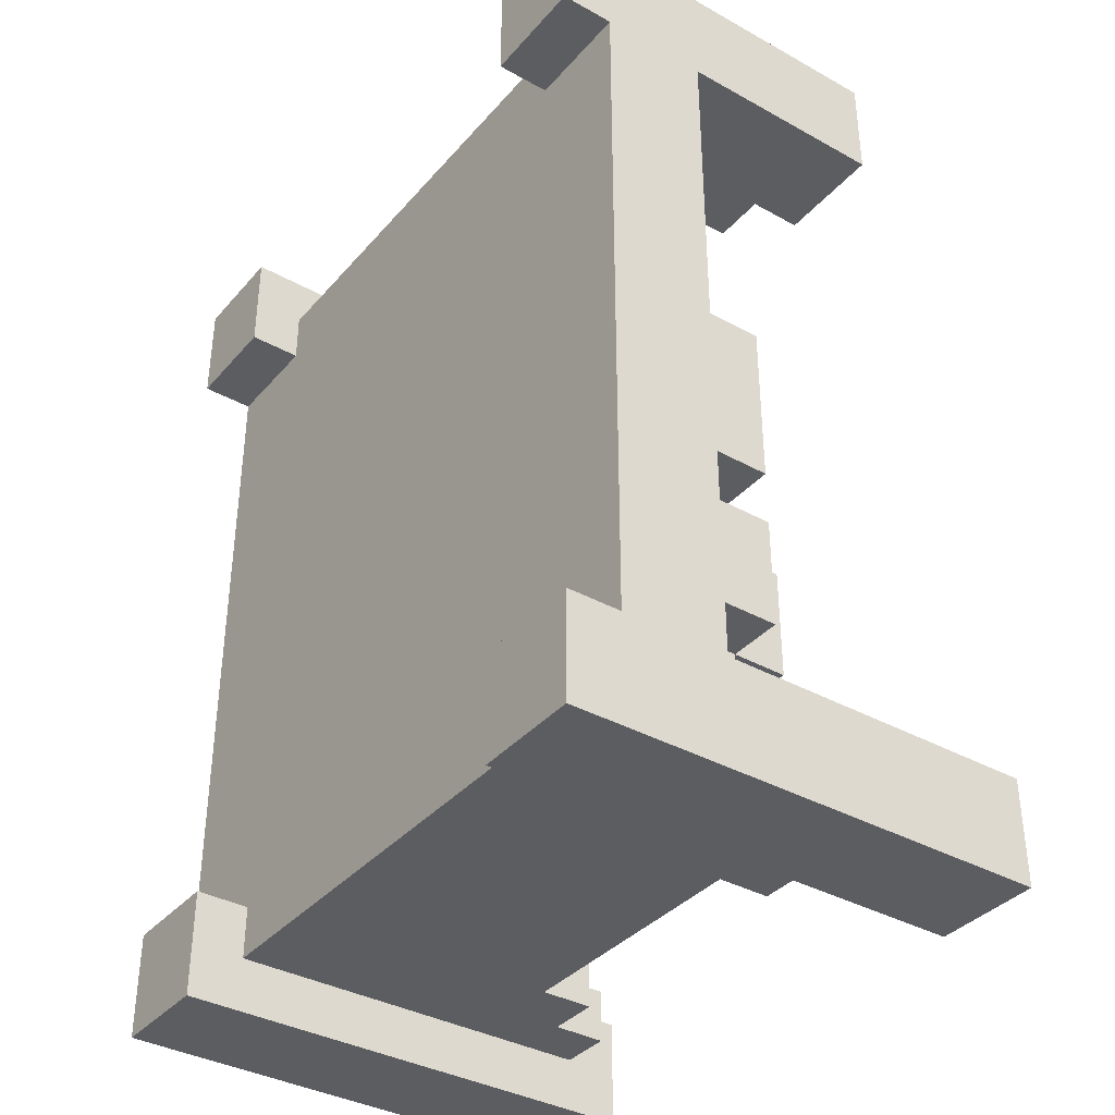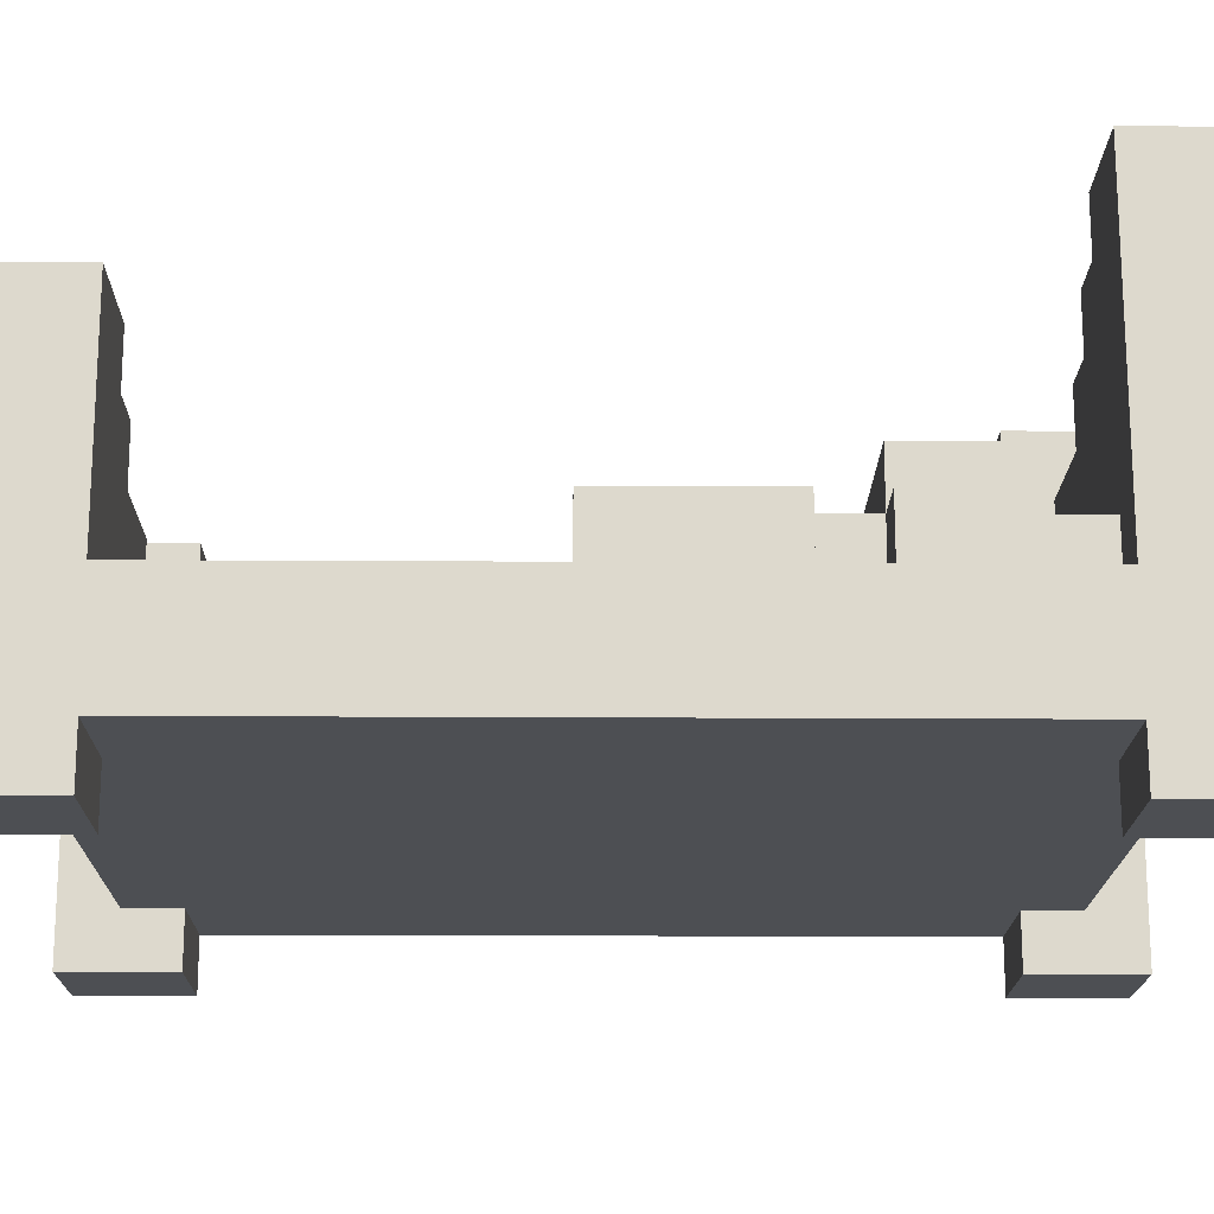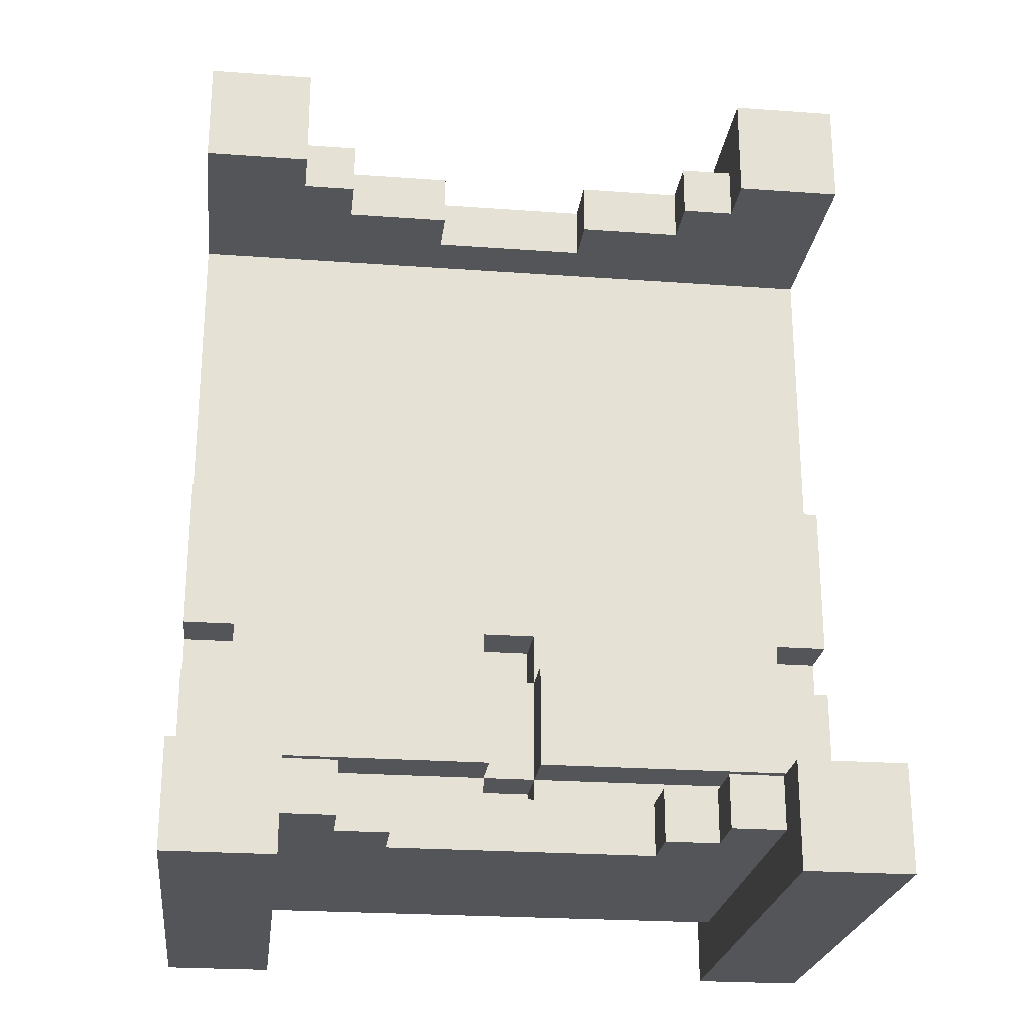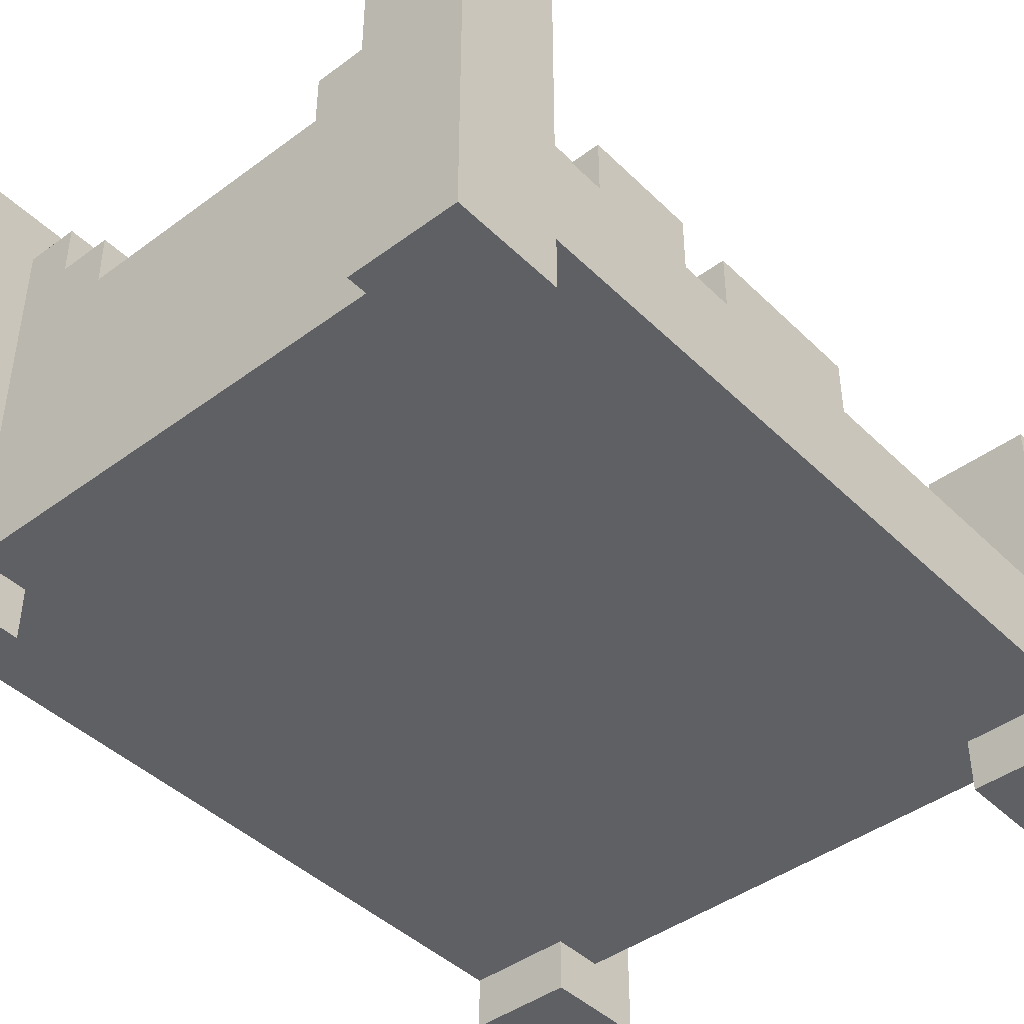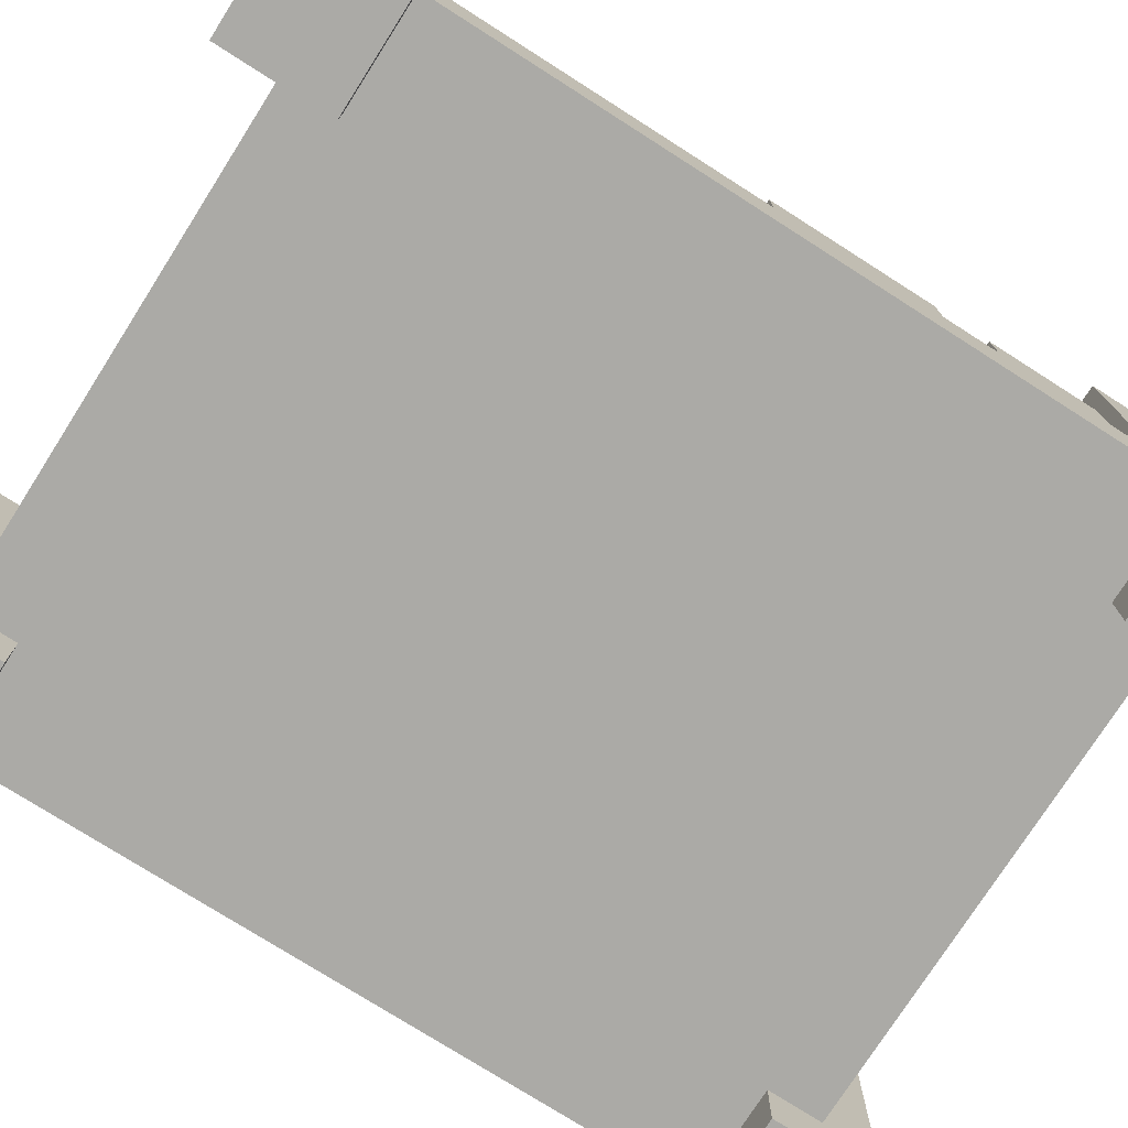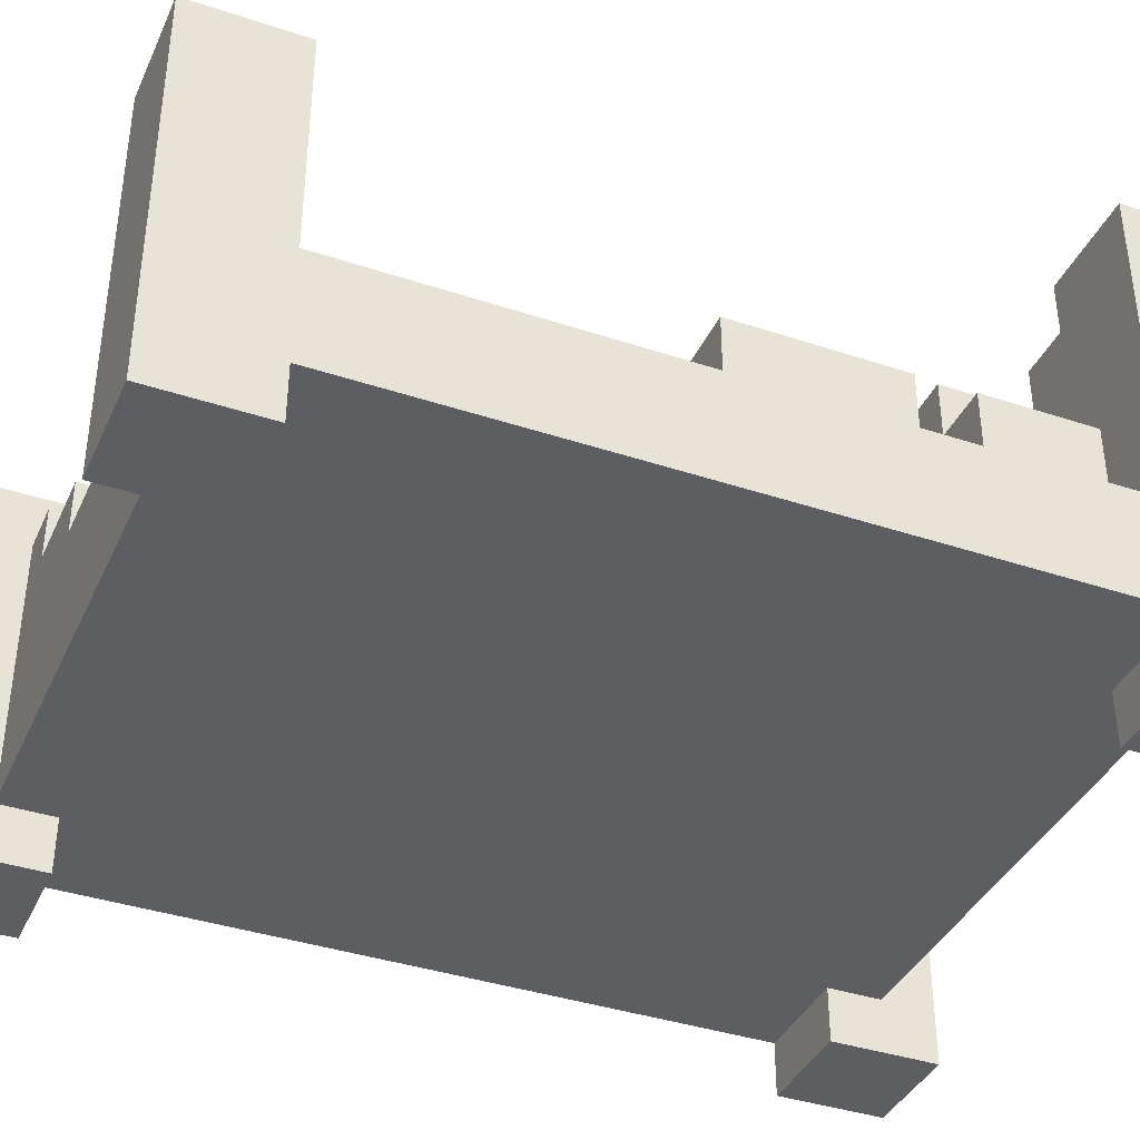
<metadata>
{"format":"obj","ext":"obj","renderer":"f3d","projection":"perspective","resolution":1024,"background":"white","views":[{"elev":-37.0,"azim":54.4,"up":"+Z"},{"elev":-17.8,"azim":89.3,"up":"+Y"},{"elev":-24.0,"azim":173.1,"up":"+Z"},{"elev":-43.3,"azim":-138.8,"up":"+Y"},{"elev":-75.9,"azim":57.5,"up":"+Y"},{"elev":-38.6,"azim":67.2,"up":"+Y"}]}
</metadata>
<code>
g Bed_Queen_red
v -7 0 9
v -7 0 7
v -7 0 -6
v -7 0 -8
v -7 1 7
v -7 1 -6
v -7 2 7
v -7 2 -0
v -7 2 -2
v -7 2 -6
v -7 3 7
v -7 3 1
v -7 3 -0
v -7 3 -2
v -7 3 -3
v -7 3 -5
v -7 3 -6
v -7 4 1
v -7 4 -2
v -7 4 -3
v -7 4 -5
v -7 7 9
v -7 7 7
v -7 9 -6
v -7 9 -8
v -6 3 -2
v -6 3 -3
v -6 3 -5
v -6 3 -6
v -6 4 -2
v -6 4 -3
v -6 4 -5
v -6 4 -6
v -6 5 -3
v -6 5 -5
v 0 3 -2
v 0 3 -3
v 0 3 -5
v 0 3 -6
v 0 4 -2
v 0 4 -3
v 0 4 -5
v 0 4 -6
v 0 5 -3
v 0 5 -5
v 1 4 8
v 1 4 7
v 1 5 8
v 1 5 7
v 2 6 -6
v 2 6 -7
v 2 7 -6
v 2 7 -7
v 3 5 8
v 3 5 7
v 3 6 8
v 3 6 7
v 3 7 -6
v 3 7 -7
v 3 8 -6
v 3 8 -7
v 4 0 9
v 4 0 7
v 4 0 -6
v 4 0 -8
v 4 1 8
v 4 1 7
v 4 1 -6
v 4 1 -7
v 4 6 8
v 4 6 7
v 4 7 9
v 4 7 7
v 4 8 -6
v 4 8 -7
v 4 9 -6
v 4 9 -8
v -5 0 9
v -5 0 7
v -5 0 -6
v -5 0 -8
v -5 1 8
v -5 1 7
v -5 1 -6
v -5 1 -7
v -5 6 8
v -5 6 7
v -5 7 9
v -5 7 7
v -5 8 -6
v -5 8 -7
v -5 9 -6
v -5 9 -8
v -4 5 8
v -4 5 7
v -4 6 8
v -4 6 7
v -4 7 -6
v -4 7 -7
v -4 8 -6
v -4 8 -7
v -3 6 -6
v -3 6 -7
v -3 7 -6
v -3 7 -7
v -2 4 8
v -2 4 7
v -2 5 8
v -2 5 7
v -1 3 -2
v -1 3 -3
v -1 3 -5
v -1 3 -6
v -1 4 -2
v -1 4 -3
v -1 4 -5
v -1 4 -6
v -1 5 -3
v -1 5 -5
v 5 3 -2
v 5 3 -3
v 5 3 -5
v 5 3 -6
v 5 4 -2
v 5 4 -3
v 5 4 -5
v 5 4 -6
v 5 5 -3
v 5 5 -5
v 6 0 9
v 6 0 7
v 6 0 -6
v 6 0 -8
v 6 1 7
v 6 1 -6
v 6 2 7
v 6 2 -0
v 6 2 -2
v 6 2 -6
v 6 3 7
v 6 3 1
v 6 3 -0
v 6 3 -2
v 6 3 -3
v 6 3 -5
v 6 3 -6
v 6 4 1
v 6 4 -2
v 6 4 -3
v 6 4 -5
v 6 7 9
v 6 7 7
v 6 9 -6
v 6 9 -8
v -7 0 9
v -7 7 9
v -5 0 9
v -5 7 9
v 4 0 9
v 4 7 9
v 6 0 9
v 6 7 9
v -5 1 8
v -5 6 8
v -4 5 8
v -4 6 8
v -2 4 8
v -2 5 8
v 1 4 8
v 1 5 8
v 3 5 8
v 3 6 8
v 4 1 8
v 4 6 8
v -7 3 1
v -7 4 1
v 6 3 1
v 6 4 1
v -7 3 -3
v -7 4 -3
v -6 3 -3
v -6 4 -3
v -6 5 -3
v -1 3 -3
v -1 4 -3
v -1 5 -3
v 0 3 -3
v 0 4 -3
v 0 5 -3
v 5 3 -3
v 5 4 -3
v 5 5 -3
v 6 3 -3
v 6 4 -3
v -7 0 -6
v -7 1 -6
v -7 3 -6
v -7 9 -6
v -6 3 -6
v -6 4 -6
v -5 0 -6
v -5 1 -6
v -5 8 -6
v -5 9 -6
v -4 7 -6
v -4 8 -6
v -3 6 -6
v -3 7 -6
v -1 3 -6
v -1 4 -6
v 0 3 -6
v 0 4 -6
v 2 6 -6
v 2 7 -6
v 3 7 -6
v 3 8 -6
v 4 0 -6
v 4 1 -6
v 4 8 -6
v 4 9 -6
v 5 3 -6
v 5 4 -6
v 6 0 -6
v 6 1 -6
v 6 3 -6
v 6 9 -6
v -7 0 7
v -7 1 7
v -7 3 7
v -7 7 7
v -5 0 7
v -5 1 7
v -5 6 7
v -5 7 7
v -4 5 7
v -4 6 7
v -2 4 7
v -2 5 7
v 1 4 7
v 1 5 7
v 3 5 7
v 3 6 7
v 4 0 7
v 4 1 7
v 4 6 7
v 4 7 7
v 6 0 7
v 6 1 7
v 6 3 7
v 6 7 7
v -7 3 -2
v -7 4 -2
v -6 3 -2
v -6 4 -2
v -1 3 -2
v -1 4 -2
v 0 3 -2
v 0 4 -2
v 5 3 -2
v 5 4 -2
v 6 3 -2
v 6 4 -2
v -7 3 -5
v -7 4 -5
v -6 3 -5
v -6 4 -5
v -6 5 -5
v -1 3 -5
v -1 4 -5
v -1 5 -5
v 0 3 -5
v 0 4 -5
v 0 5 -5
v 5 3 -5
v 5 4 -5
v 5 5 -5
v 6 3 -5
v 6 4 -5
v -5 1 -7
v -5 8 -7
v -4 7 -7
v -4 8 -7
v -3 6 -7
v -3 7 -7
v 2 6 -7
v 2 7 -7
v 3 7 -7
v 3 8 -7
v 4 1 -7
v 4 8 -7
v -7 0 -8
v -7 9 -8
v -5 0 -8
v -5 9 -8
v 4 0 -8
v 4 9 -8
v 6 0 -8
v 6 9 -8
v -7 0 9
v -5 0 9
v 4 0 9
v 6 0 9
v -7 0 7
v -5 0 7
v 4 0 7
v 6 0 7
v -7 0 -6
v -5 0 -6
v 4 0 -6
v 6 0 -6
v -7 0 -8
v -5 0 -8
v 4 0 -8
v 6 0 -8
v -5 1 8
v 4 1 8
v -7 1 7
v -5 1 7
v 4 1 7
v 6 1 7
v -7 1 -6
v -5 1 -6
v 4 1 -6
v 6 1 -6
v -5 1 -7
v 4 1 -7
v -7 3 7
v 6 3 7
v -7 3 1
v 6 3 1
v -7 3 -2
v -6 3 -2
v -1 3 -2
v 0 3 -2
v 5 3 -2
v 6 3 -2
v -7 3 -3
v -6 3 -3
v -1 3 -3
v 0 3 -3
v 5 3 -3
v 6 3 -3
v -7 3 -5
v -6 3 -5
v -1 3 -5
v 0 3 -5
v 5 3 -5
v 6 3 -5
v -7 3 -6
v -6 3 -6
v -1 3 -6
v 0 3 -6
v 5 3 -6
v 6 3 -6
v -2 4 8
v 1 4 8
v -2 4 7
v 1 4 7
v -7 4 1
v 6 4 1
v -7 4 -2
v -6 4 -2
v -1 4 -2
v 0 4 -2
v 5 4 -2
v 6 4 -2
v -7 4 -3
v -6 4 -3
v -1 4 -3
v 0 4 -3
v 5 4 -3
v 6 4 -3
v -7 4 -5
v -6 4 -5
v -1 4 -5
v 0 4 -5
v 5 4 -5
v 6 4 -5
v -6 4 -6
v -1 4 -6
v 0 4 -6
v 5 4 -6
v -4 5 8
v -2 5 8
v 1 5 8
v 3 5 8
v -4 5 7
v -2 5 7
v 1 5 7
v 3 5 7
v -6 5 -3
v -1 5 -3
v 0 5 -3
v 5 5 -3
v -6 5 -5
v -1 5 -5
v 0 5 -5
v 5 5 -5
v -5 6 8
v -4 6 8
v 3 6 8
v 4 6 8
v -5 6 7
v -4 6 7
v 3 6 7
v 4 6 7
v -3 6 -6
v 2 6 -6
v -3 6 -7
v 2 6 -7
v -7 7 9
v -5 7 9
v 4 7 9
v 6 7 9
v -7 7 7
v -5 7 7
v 4 7 7
v 6 7 7
v -4 7 -6
v -3 7 -6
v 2 7 -6
v 3 7 -6
v -4 7 -7
v -3 7 -7
v 2 7 -7
v 3 7 -7
v -5 8 -6
v -4 8 -6
v 3 8 -6
v 4 8 -6
v -5 8 -7
v -4 8 -7
v 3 8 -7
v 4 8 -7
v -7 9 -6
v -5 9 -6
v 4 9 -6
v 6 9 -6
v -7 9 -8
v -5 9 -8
v 4 9 -8
v 6 9 -8
f 5 2 1
f 6 4 3
f 7 5 1
f 7 6 5
f 8 6 7
f 9 6 8
f 10 4 6
f 10 6 9
f 11 7 1
f 11 8 7
f 12 8 11
f 13 9 8
f 13 8 12
f 14 10 9
f 14 9 13
f 15 10 14
f 16 10 15
f 17 4 10
f 17 10 16
f 18 13 12
f 18 14 13
f 19 14 18
f 20 16 15
f 21 16 20
f 22 11 1
f 23 11 22
f 24 4 17
f 25 4 24
f 30 27 26
f 31 27 30
f 32 29 28
f 33 29 32
f 34 32 31
f 35 32 34
f 40 37 36
f 41 37 40
f 42 39 38
f 43 39 42
f 44 42 41
f 45 42 44
f 48 47 46
f 49 47 48
f 52 51 50
f 53 51 52
f 56 55 54
f 57 55 56
f 60 59 58
f 61 59 60
f 66 63 62
f 67 63 66
f 68 65 64
f 69 65 68
f 70 66 62
f 72 70 62
f 72 71 70
f 73 71 72
f 75 65 69
f 76 75 74
f 77 65 75
f 77 75 76
f 78 79 82
f 82 79 83
f 80 81 84
f 84 81 85
f 78 82 86
f 78 86 88
f 86 87 88
f 88 87 89
f 85 81 91
f 90 91 92
f 91 81 93
f 92 91 93
f 94 95 96
f 96 95 97
f 98 99 100
f 100 99 101
f 102 103 104
f 104 103 105
f 106 107 108
f 108 107 109
f 110 111 114
f 114 111 115
f 112 113 116
f 116 113 117
f 115 116 118
f 118 116 119
f 120 121 124
f 124 121 125
f 122 123 126
f 126 123 127
f 125 126 128
f 128 126 129
f 130 131 134
f 132 133 135
f 130 134 136
f 134 135 136
f 136 135 137
f 137 135 138
f 135 133 139
f 138 135 139
f 130 136 140
f 136 137 140
f 140 137 141
f 137 138 142
f 141 137 142
f 138 139 143
f 142 138 143
f 143 139 144
f 144 139 145
f 139 133 146
f 145 139 146
f 141 142 147
f 142 143 147
f 147 143 148
f 144 145 149
f 149 145 150
f 130 140 151
f 151 140 152
f 146 133 153
f 153 133 154
f 157 156 155
f 158 156 157
f 161 160 159
f 162 160 161
f 165 164 163
f 166 164 165
f 167 165 163
f 168 165 167
f 169 167 163
f 171 170 169
f 173 171 169
f 173 172 171
f 173 169 163
f 174 172 173
f 177 176 175
f 178 176 177
f 181 180 179
f 182 180 181
f 185 183 182
f 186 183 185
f 187 185 184
f 188 185 187
f 191 189 188
f 192 189 191
f 193 191 190
f 194 191 193
f 199 198 197
f 200 198 199
f 201 196 195
f 202 196 201
f 203 198 200
f 204 198 203
f 205 203 200
f 206 203 205
f 207 205 200
f 208 205 207
f 210 207 200
f 211 210 209
f 212 207 210
f 212 210 211
f 213 207 212
f 215 214 213
f 219 216 215
f 222 219 215
f 222 220 219
f 222 215 213
f 222 213 212
f 223 218 217
f 224 218 223
f 225 222 221
f 226 220 222
f 226 222 225
f 227 228 231
f 231 228 232
f 229 230 233
f 233 230 234
f 229 233 235
f 235 233 236
f 229 235 237
f 237 235 238
f 229 237 239
f 239 240 241
f 241 242 245
f 243 244 247
f 247 244 248
f 241 245 249
f 239 241 249
f 229 239 249
f 245 246 249
f 249 246 250
f 251 252 253
f 253 252 254
f 255 256 257
f 257 256 258
f 259 260 261
f 261 260 262
f 263 264 265
f 265 264 266
f 266 267 269
f 269 267 270
f 268 269 271
f 271 269 272
f 272 273 275
f 275 273 276
f 274 275 277
f 277 275 278
f 279 280 281
f 281 280 282
f 279 281 283
f 283 281 284
f 279 283 285
f 285 286 287
f 285 287 289
f 287 288 289
f 279 285 289
f 289 288 290
f 291 292 293
f 293 292 294
f 295 296 297
f 297 296 298
f 303 300 299
f 304 300 303
f 305 302 301
f 306 302 305
f 311 308 307
f 312 308 311
f 313 310 309
f 314 310 313
f 318 316 315
f 319 316 318
f 321 318 317
f 321 320 319
f 321 319 318
f 322 320 321
f 323 320 322
f 324 320 323
f 325 323 322
f 326 323 325
f 327 328 329
f 329 328 330
f 331 332 337
f 337 332 338
f 333 334 339
f 339 334 340
f 335 336 341
f 341 336 342
f 343 344 349
f 349 344 350
f 345 346 351
f 351 346 352
f 347 348 353
f 353 348 354
f 355 356 357
f 357 356 358
f 359 360 361
f 361 360 362
f 362 360 363
f 363 360 364
f 364 360 365
f 365 360 366
f 362 363 368
f 368 363 369
f 364 365 370
f 370 365 371
f 367 368 373
f 373 368 374
f 369 370 375
f 375 370 376
f 371 372 377
f 377 372 378
f 374 375 379
f 379 375 380
f 376 377 381
f 381 377 382
f 383 384 387
f 387 384 388
f 385 386 389
f 389 386 390
f 391 392 395
f 395 392 396
f 393 394 397
f 397 394 398
f 399 400 403
f 403 400 404
f 401 402 405
f 405 402 406
f 407 408 409
f 409 408 410
f 411 412 415
f 415 412 416
f 413 414 417
f 417 414 418
f 419 420 423
f 423 420 424
f 421 422 425
f 425 422 426
f 427 428 431
f 431 428 432
f 429 430 433
f 433 430 434
f 435 436 439
f 439 436 440
f 437 438 441
f 441 438 442

</code>
